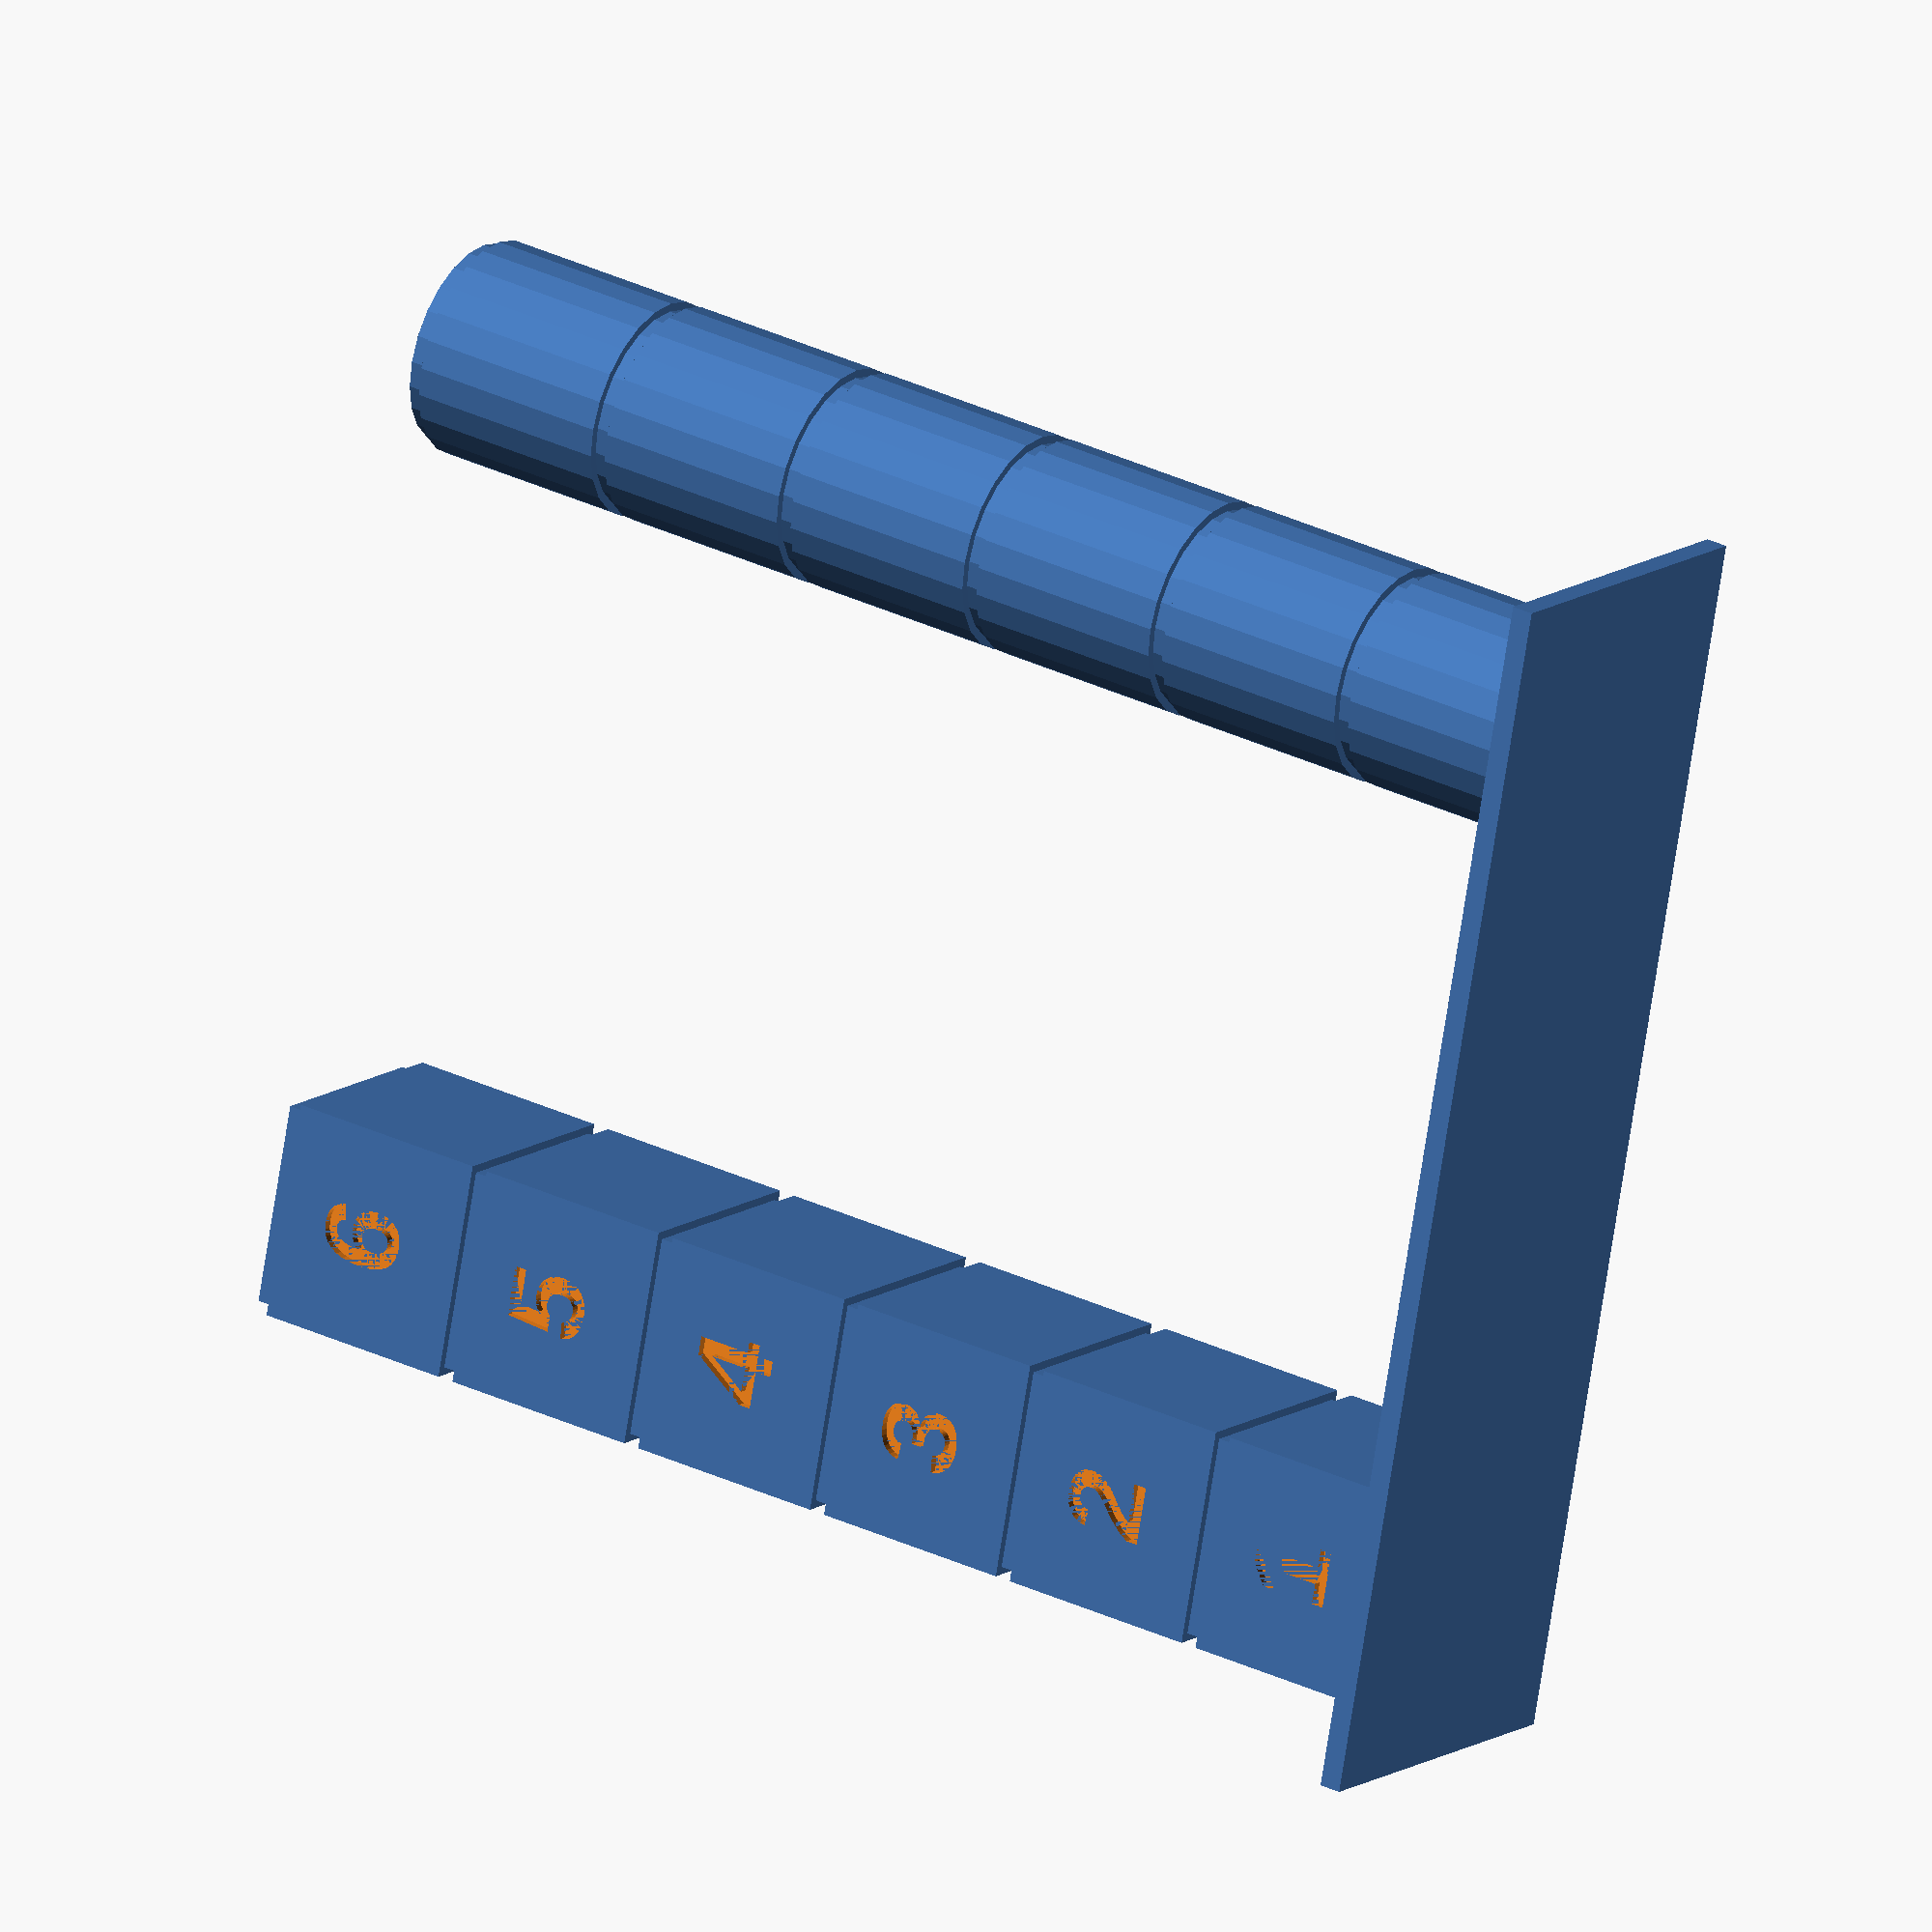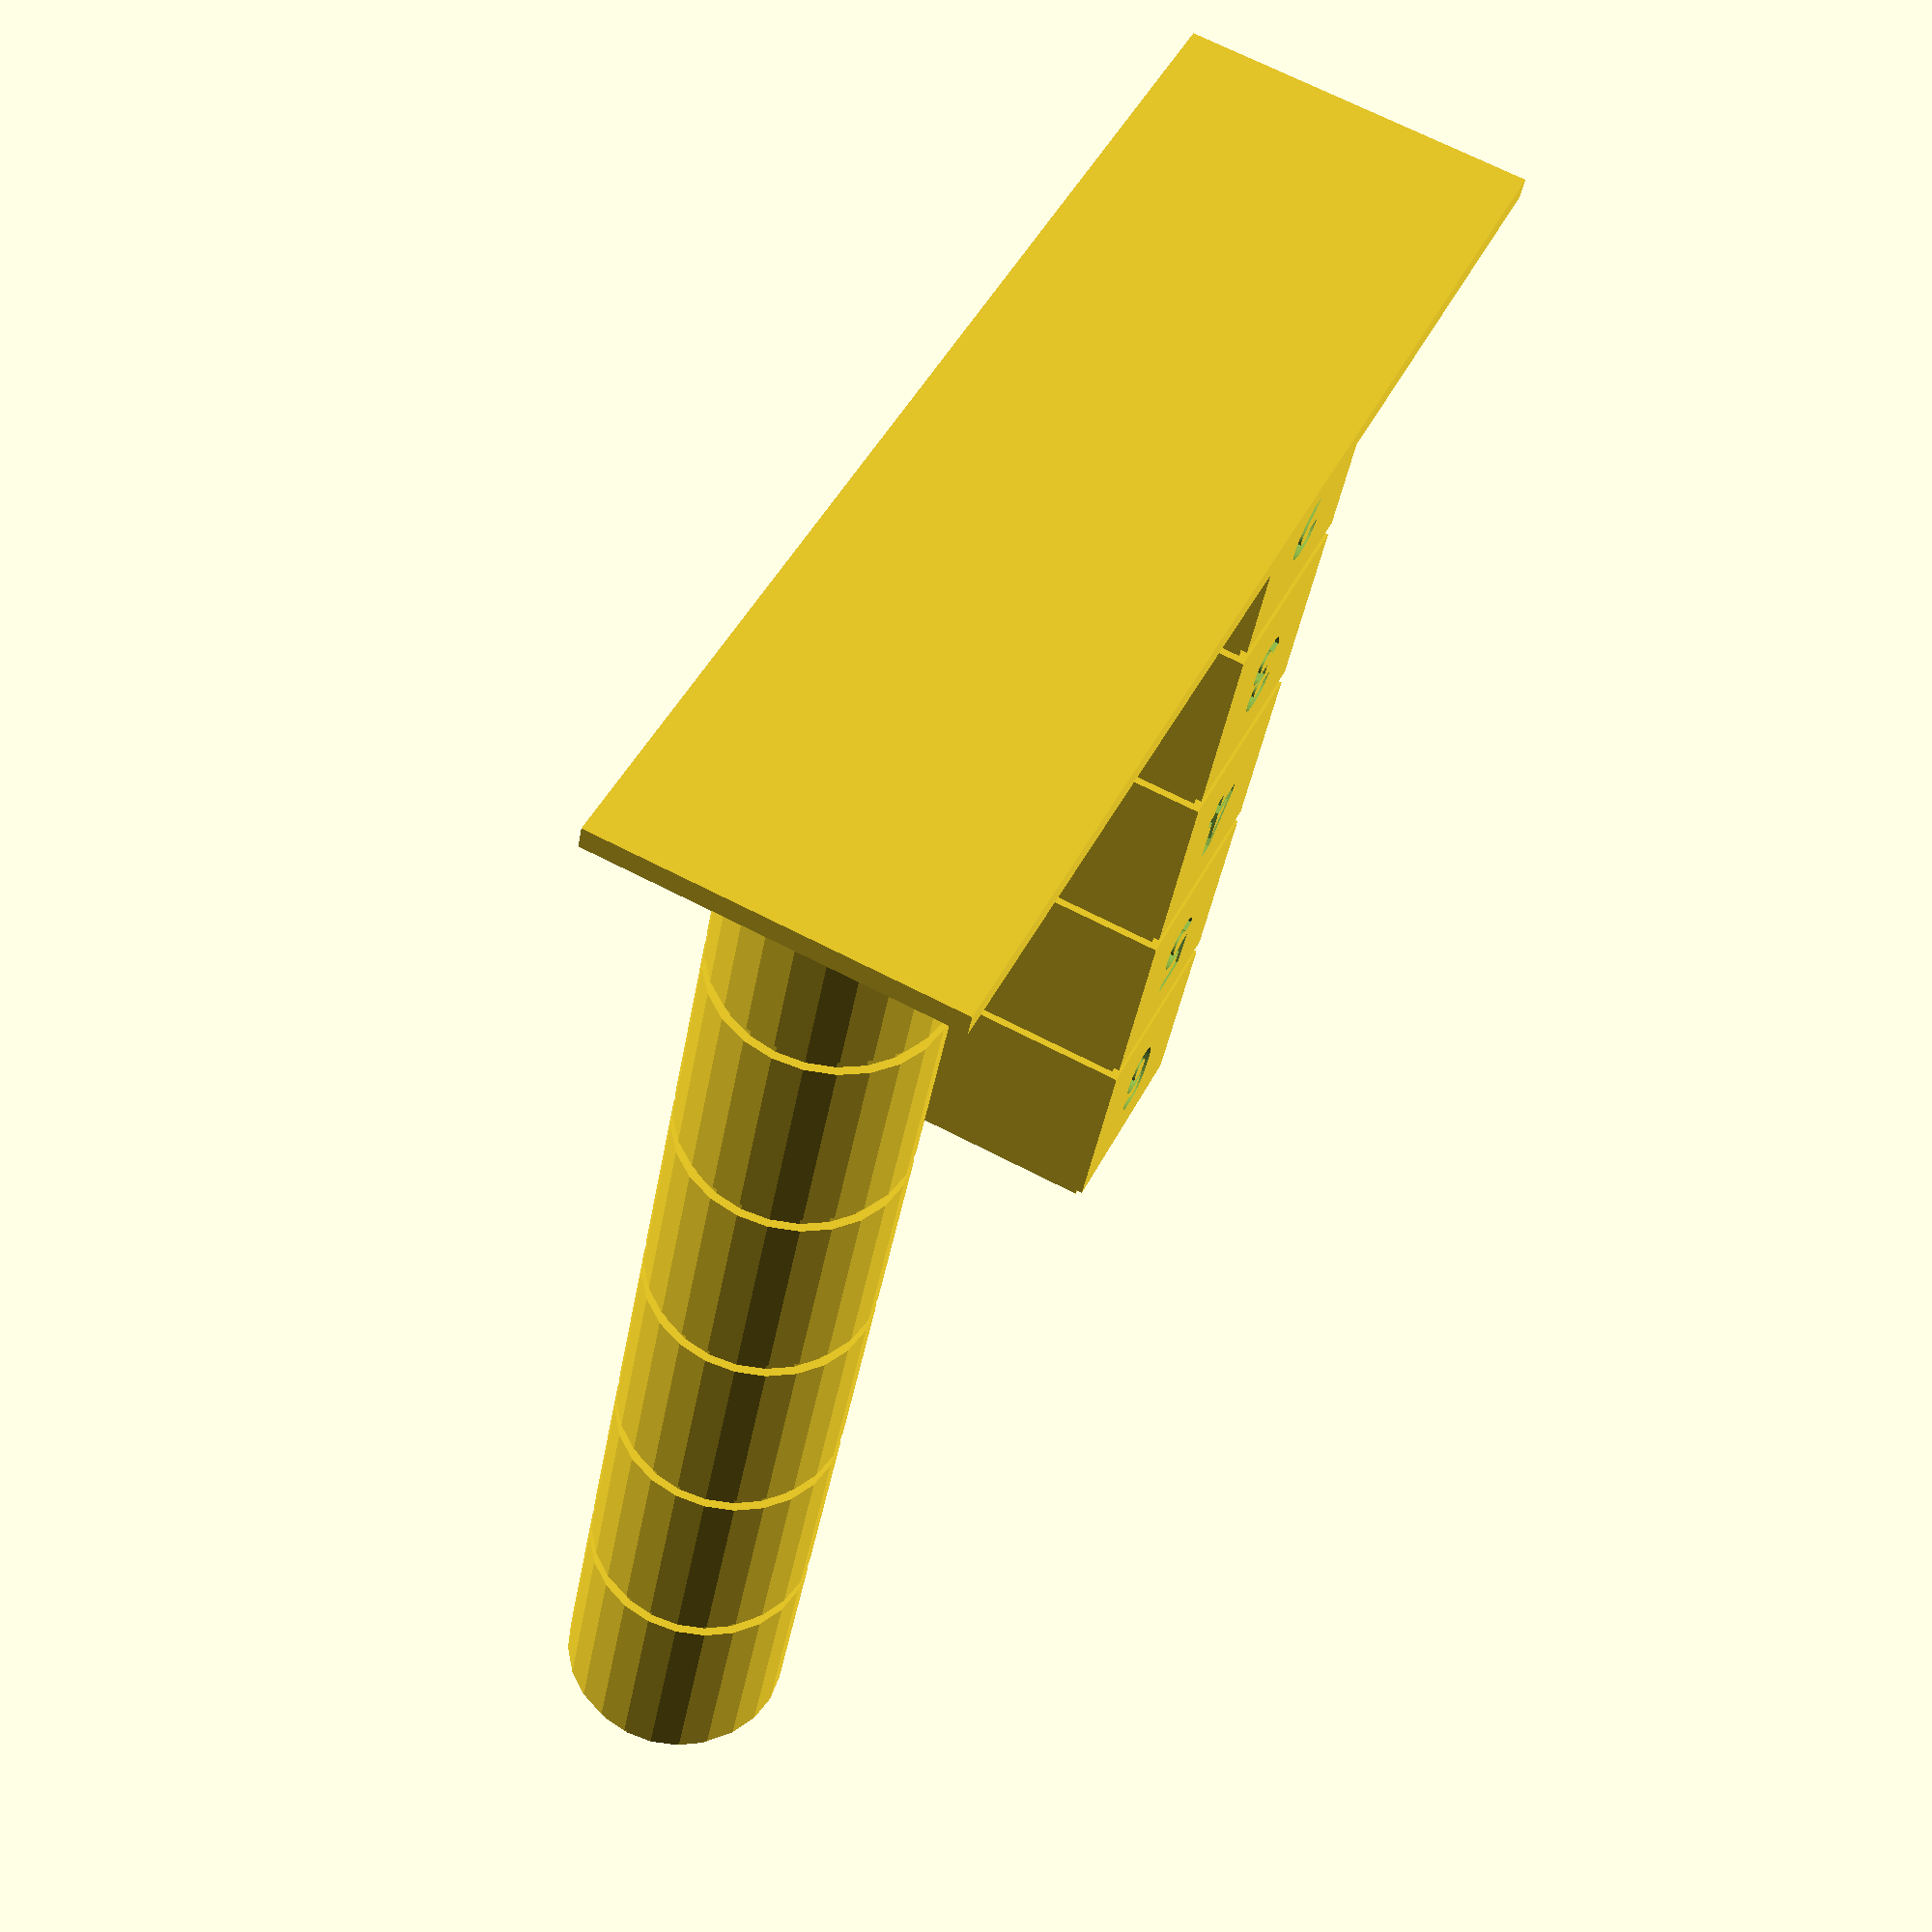
<openscad>
/* [General Parameters] */
// The label to add to the side of the tower
Tower_Label = "";

// The label to add to the bottom of the right column
Column_Label = "";

// Text to prefix to the section labels
Section_Label_Prefix = "";

// Text to suffix to the section labels
Section_Label_Suffix = "";

// The starting value (speed or distance) for the tower
Starting_Value = 1.0;

// The ending value (speed or distance) for the tower
Ending_Value = 6.0;

// The amount to change the value (speed or distance) between sections
Value_Change = 1.0;

// The height of the base
Base_Height = 0.801;

// The height of each section of the tower
Section_Height = 8.001;



/* [Advanced Parameters] */
// The font to use for tower text
Font = "Arial:style=Bold";

// Should sections be labeled?
Label_Sections = true;

// The height of the section labels in relation to the height of each section
Section_Label_Height_Multiplier = 0.401;

// The height of the tower label in relation to the length of the column
Tower_Label_Height_Multiplier = 0.601;

// The height of the column label in relation to the height of each section
Column_Label_Height_Multiplier = 0.301;

// The amount to space the letters in the column label as a multiple of the font height
Column_Label_Letter_Spacing_Multiplier = 1.001;

// The thickness of walls in the tower
Wall_Thickness = 0.601;

// The width of the tower as multiples of the section height
Tower_Width_Multiplier = 5.001;

// The value to use for creating the model preview (lower is faster)
Preview_Quality_Value = 24;

// The value to use for creating the final model render (higher is more detailed)
Render_Quality_Value = 24;

// A small value used to improve rendering in preview mode
Iota = 0.001;



/* [Development Parameters] */
// Orient the model for creating a screenshot
Orient_for_Screenshot = false;

// The viewport distance for the screenshot 
Screenshot_Vpd = 140.00;

// The viewport field of view for the screenshot
Screenshot_Vpf = 22.50;

// The viewport rotation for the screenshot
Screenshot_Vpr = [ 75.00, 0.00, 300.00 ];

// The viewport translation for the screenshot
Screenshot_Vpt = [ 0.00, 0.00, 15.00 ];



/* [Calculated parameters] */
// Calculate the rendering quality
$fn = $preview ? Preview_Quality_Value : Render_Quality_Value;

// Ensure the value change has the correct sign
Value_Change_Corrected = Ending_Value > Starting_Value
    ? abs(Value_Change)
    : -abs(Value_Change);

// Determine how many sections to generate
Section_Count = ceil(abs(Ending_Value - Starting_Value) / abs(Value_Change) + 1);

// Determine the size (width and length) of each column cube
Cube_Size = Section_Height;

// Determine the size (width and length) of the inset cap at the top of each column cube
Cap_Size = Cube_Size - Wall_Thickness;

// Determine the height of the inset cap at the top of each column cube
Cap_Height = Wall_Thickness;

// Determine the bridge thickness
Bridge_Thickness = Wall_Thickness;

// Deteermine the length (in the y direction) of the bridge
Bridge_Length = Cube_Size/2;

// Calculate the width (in the x direction) of the tower
Tower_Width = Cube_Size*Tower_Width_Multiplier;

// Calculate the length (in the y direction) of the tower
Tower_Length = Cube_Size;

// Calculate the amount to expand the base beyond the size of the tower
Base_Extension = Wall_Thickness*4;

// Calculate the width (in the x direction) of the base of the tower
Base_Width = Tower_Width + Base_Extension*2;

// Calculate the length (in the y direction) of the base of the tower
Base_Length = Tower_Length + Base_Extension*2;

// Calculate the font sizes
Section_Label_Font_Size = Cube_Size * Section_Label_Height_Multiplier;
Tower_Label_Font_Size = Cube_Size * Tower_Label_Height_Multiplier;
Column_Label_Font_Size = Cube_Size * Column_Label_Height_Multiplier; 

// Calculate the depth of the labels
Label_Depth = Wall_Thickness/2;



// Generate the model
module Generate_Model()
{
    // Generate the base of the tower independantly of the tower sections
    module Generate_Base()
    {
        translate([-Base_Width/2, -Base_Length/2, 0])
            cube([Base_Width, Base_Length, Base_Height]);
    }



    // Generate the tower proper by iteritively generating a section for each retraction value
    module Generate_Tower()
    {
        // Create each section
        for (section = [0: Section_Count - 1])
        {
            // Determine the value for this section
            value = Starting_Value + (Value_Change_Corrected * section);

            // Determine the offset of the section
            z_offset = section*Section_Height;

            // Generate the section itself and move it into place
            translate([0, 0, z_offset])
                Generate_Section(str(value));
        }
    }



    // Generate a single section of the tower with a given label
    module Generate_Section(label)
    {
        difference()
        {
            union()
            {
                // Generate a square column on the left side of the section
                translate([-Tower_Width/2 + Cube_Size/2, 0, 0])
                    Generate_SquareSectionColumn();

                // Generate a round column on the right side of the section
                translate([Tower_Width/2 - Cube_Size/2, 0, 0])
                    Generate_RoundSectionColumn();
            }

            // Carve out the label for this section
            if (Label_Sections)
                Generate_SectionLabel(label);
        }
    }



    // The left column of each section is square
    module Generate_SquareSectionColumn()
    {
        difference()
        {
            union()
            {
                // Create the main body of the column
                translate([-Cube_Size/2, -Cube_Size/2, 0])
                    cube([Cube_Size, Cube_Size, Cube_Size - Cap_Height]);

                // Create inset caps on top of the column
                translate([-Cap_Size/2, -Cap_Size/2, Cube_Size - Cap_Height])
                    cube([Cap_Size, Cap_Size, Cap_Height]);
            }

            // Hollow out the center of the column
            hollow_size = Cube_Size - Wall_Thickness*3;
            translate([-hollow_size/2, -hollow_size/2, -Iota])
                cube([hollow_size, hollow_size, Cube_Size + Iota*2]);
        }
    }



    // The right column of each section is rounded
    module Generate_RoundSectionColumn()
    {
        difference()
        {
            union()
            {
                // Create the main body of the column
                cylinder(d=Cube_Size, Cube_Size - Cap_Height);

                // Create inset caps on top of the column
                translate([0, 0, Cube_Size - Cap_Height])
                    cylinder(d=Cap_Size, Cap_Height);
            }

            // Hollow out the center of the column
            hollow_size = Cube_Size - Wall_Thickness*3;
            translate([0, 0, -Iota])
                cylinder(d=hollow_size, Cube_Size + Iota*2);
        }
    }



    // Generate the text that will be carved into the square section column
    module Generate_SectionLabel(label)
    {
        full_label = str(Section_Label_Prefix, label, Section_Label_Suffix);
        label_depth = Wall_Thickness/2;

        translate([-Tower_Width/2 + Cube_Size/2, -Cube_Size/2 - Iota, Cube_Size/2])
        rotate([90, 0, 0])
        translate([0, 0, -label_depth])
        linear_extrude(label_depth + Iota)
            text(text=full_label, font=Font, size=Section_Label_Font_Size, halign="center", valign="center");
    }



    // Generate the curved text that will be carved into the first rounded section column
    module Generate_ColumnLabel(label)
    {
        // This function is rushed and hacky, but it works
        // For now...

        letter_radius = Cube_Size/2 - Label_Depth;
        letter_sweep_angle = (Column_Label_Font_Size / (2 * PI * letter_radius)) * 360;
        label_sweep_angle = len(label) * letter_sweep_angle + (len(label) - 1) * letter_sweep_angle * Column_Label_Letter_Spacing_Multiplier;
        start_angle = -label_sweep_angle/4;

        translate([Tower_Width/2 - Cube_Size/2, 0, Base_Height + Cube_Size/2])
        difference()
        {
            // Each letter is generated separately and extruded at the appropriate angle
            // to radiate from a central point
            for (i = [0: 1: len(label)-1])
            {
                letter = label[i];
                z_angle = (i-(len(label)-1)/2)*letter_sweep_angle*Column_Label_Letter_Spacing_Multiplier;
                rotate([0, 0, z_angle])
                rotate([90, 0, 0])
                linear_extrude(Cube_Size)
                    text(text=letter, font=Font, size=Column_Label_Font_Size, halign="center", valign="center");
            }

            // Cut away the portions of the letters that would extend too far into the rounded column
            translate([0, 0, -Column_Label_Font_Size])
                cylinder(r=letter_radius, Column_Label_Font_Size*3);
        }
    }



    // Generate the text that will be carved along the left side of the tower
    module Generate_TowerLabel(label)
    {
        translate([-Tower_Width/2 - Iota, 0, Cube_Size/2])
        rotate([90, -90, -90])
        translate([0, 0, -Label_Depth])
        linear_extrude(Label_Depth + Iota)
            text(text=label, font=Font, size=Tower_Label_Font_Size, halign="left", valign="center");
    }



    module Generate()
    {
        // Add the base
        Generate_Base();

        difference()
        {
            // set the tower on top of the base
            translate([0, 0, Base_Height])
                Generate_Tower();

            // Create the tower label
            Generate_TowerLabel(Tower_Label);

            // Create the column label
            Generate_ColumnLabel(Column_Label);
        }
    }



    Generate();
}



// Generate the model
Generate_Model();

// Orient the viewport
$vpd = Orient_for_Screenshot ? Screenshot_Vpd : $vpd;
$vpf = Orient_for_Screenshot ? Screenshot_Vpf : $vpf;
$vpr = Orient_for_Screenshot ? Screenshot_Vpr : $vpr;
$vpt = Orient_for_Screenshot ? Screenshot_Vpt : $vpt;

</openscad>
<views>
elev=328.2 azim=254.2 roll=124.2 proj=o view=solid
elev=40.4 azim=64.3 roll=170.4 proj=p view=solid
</views>
